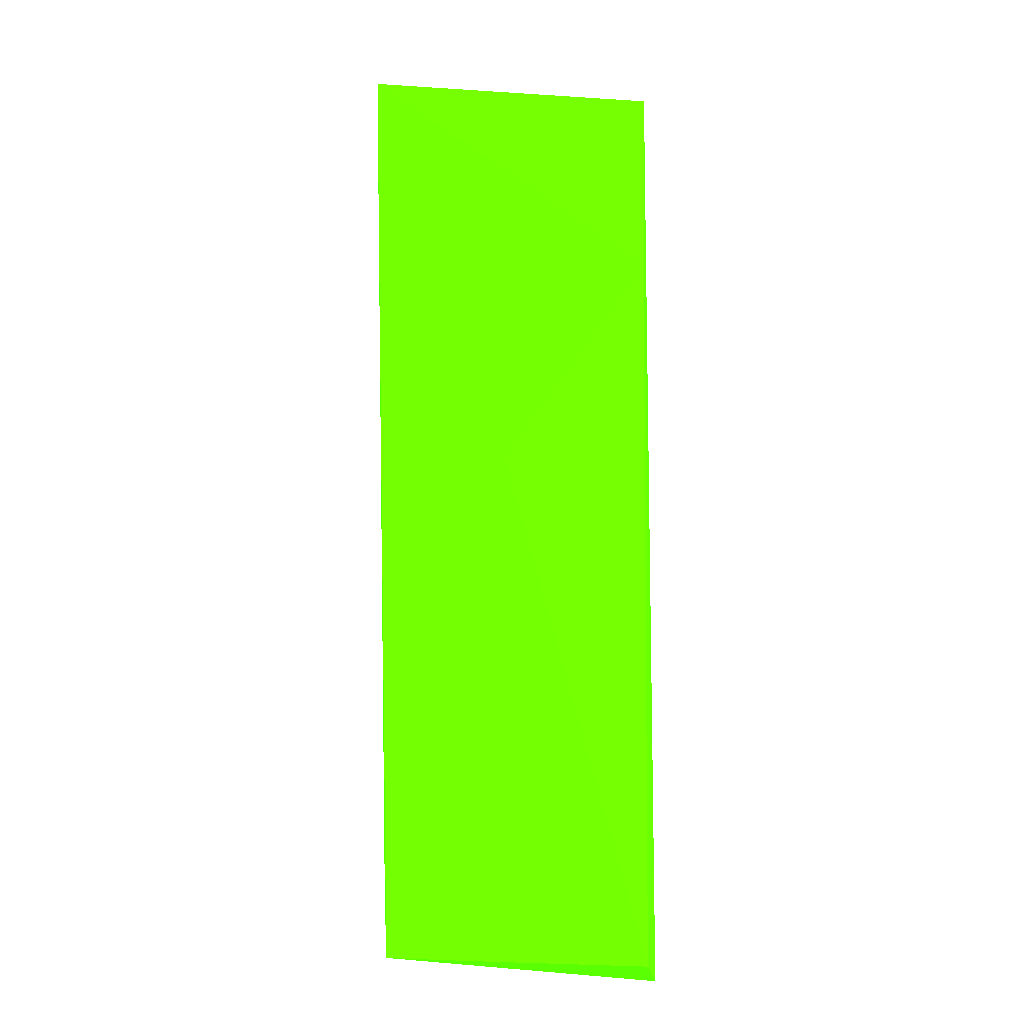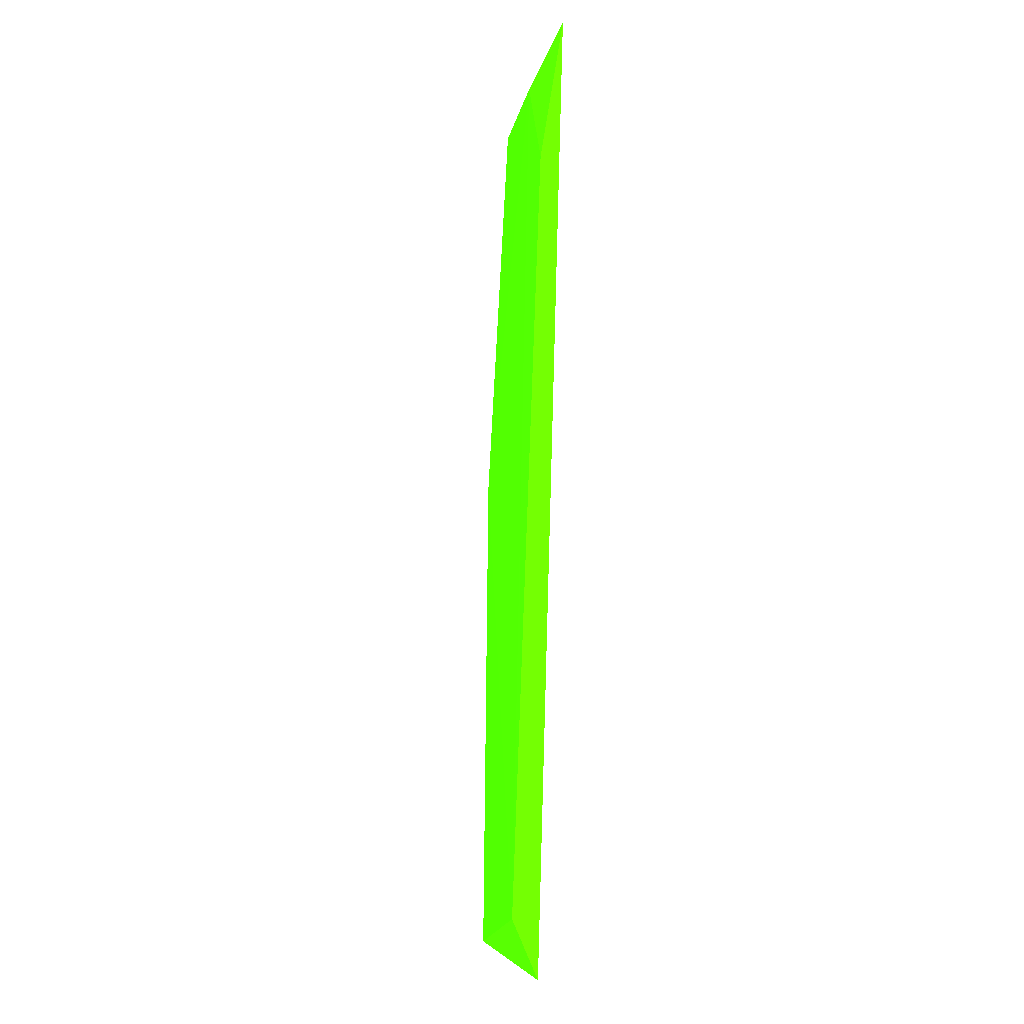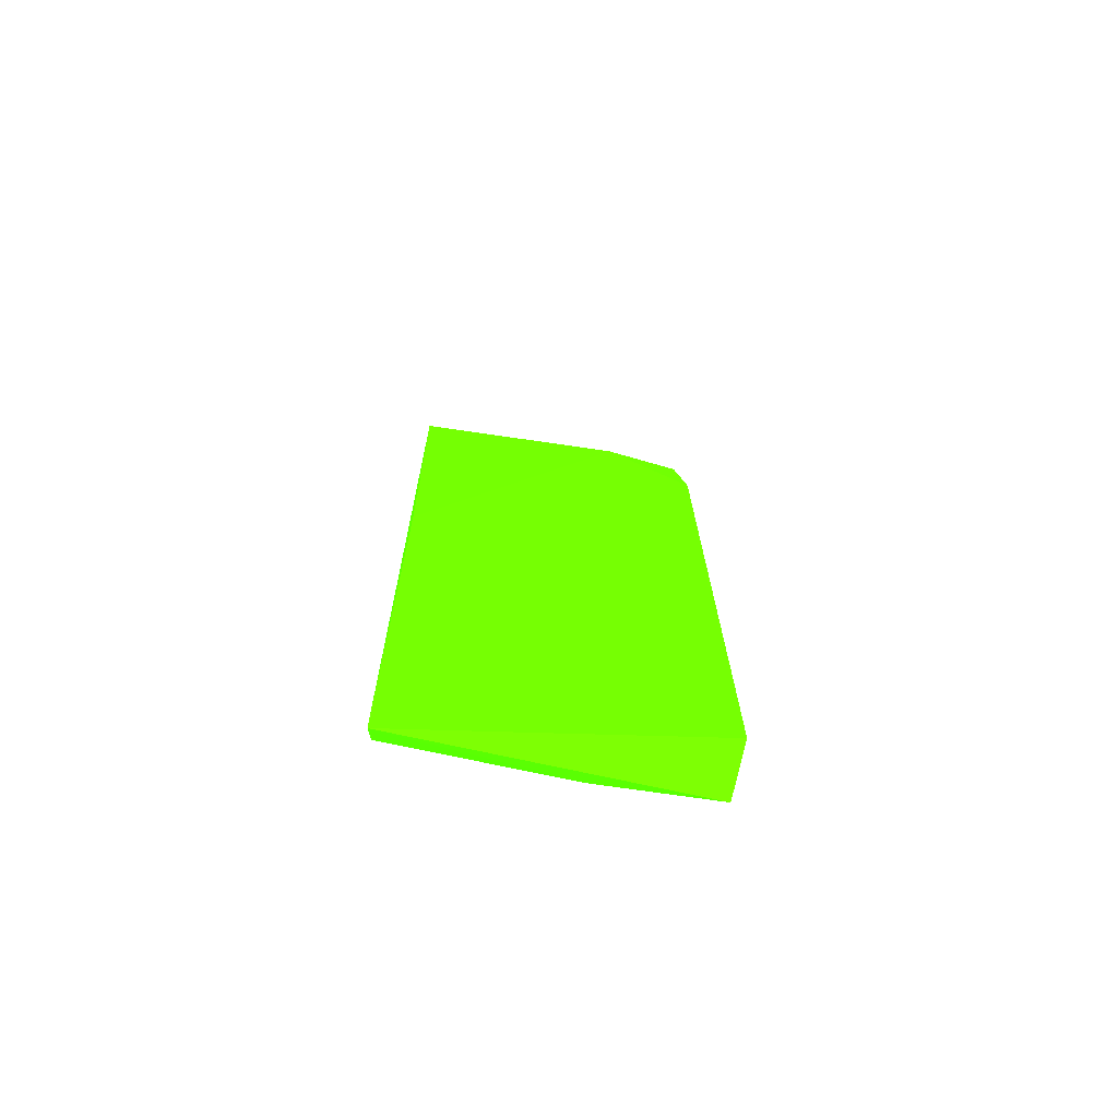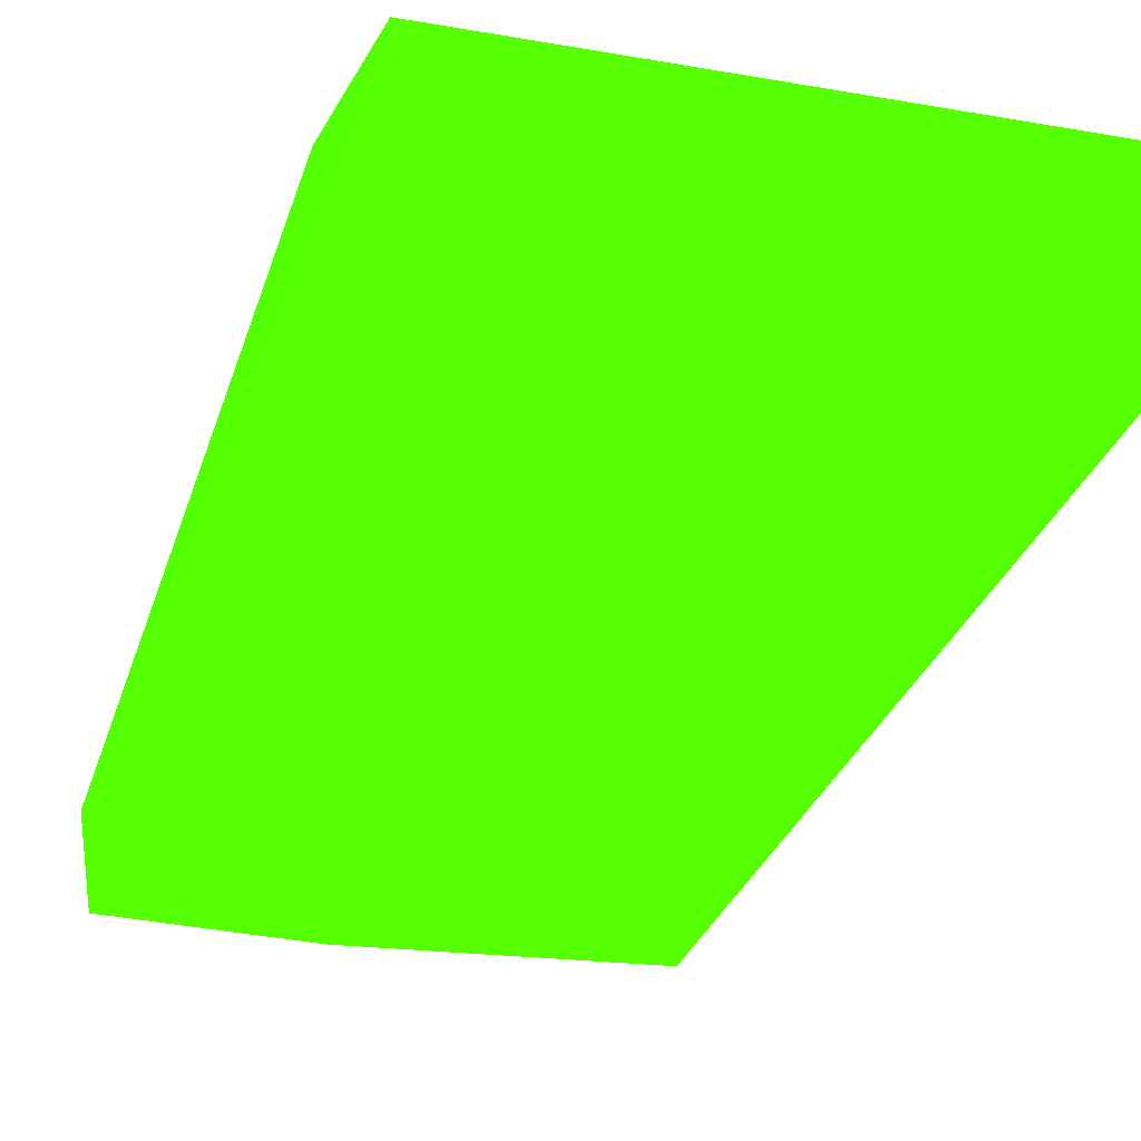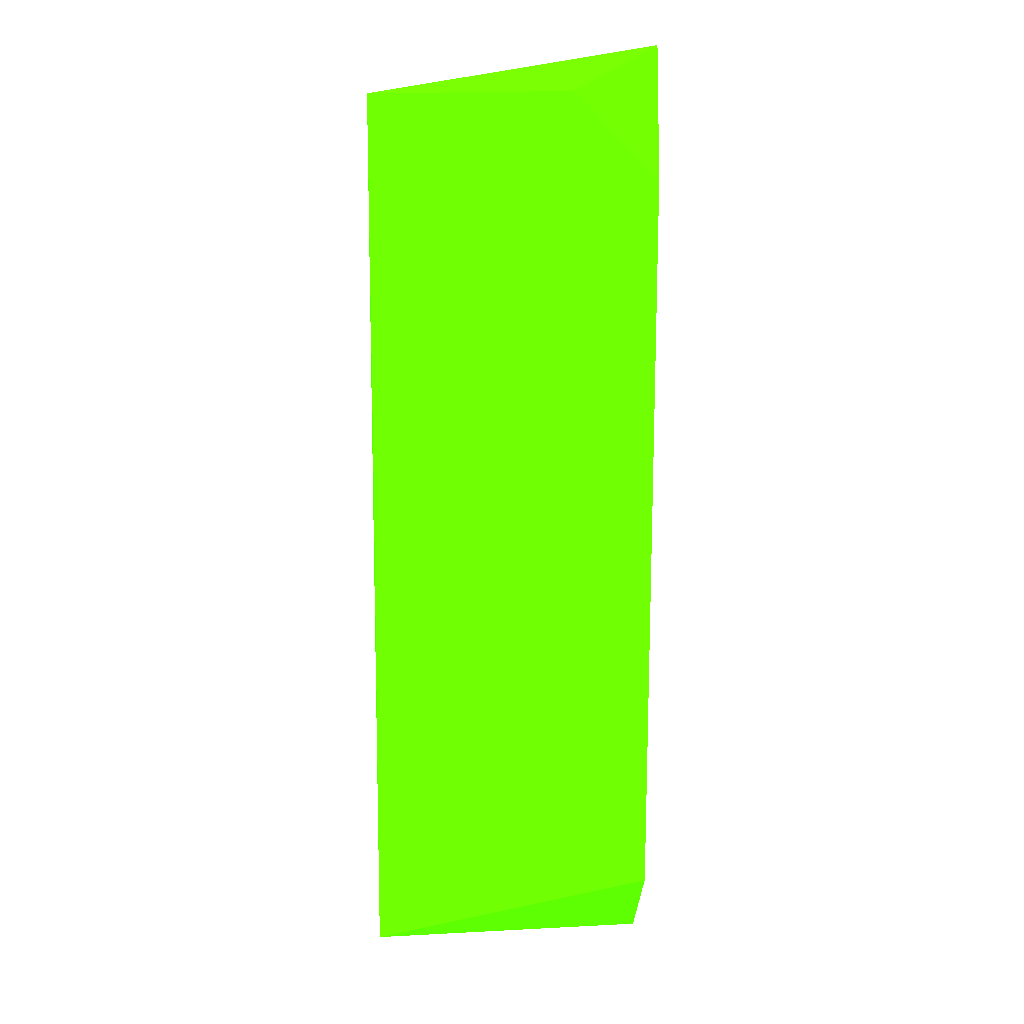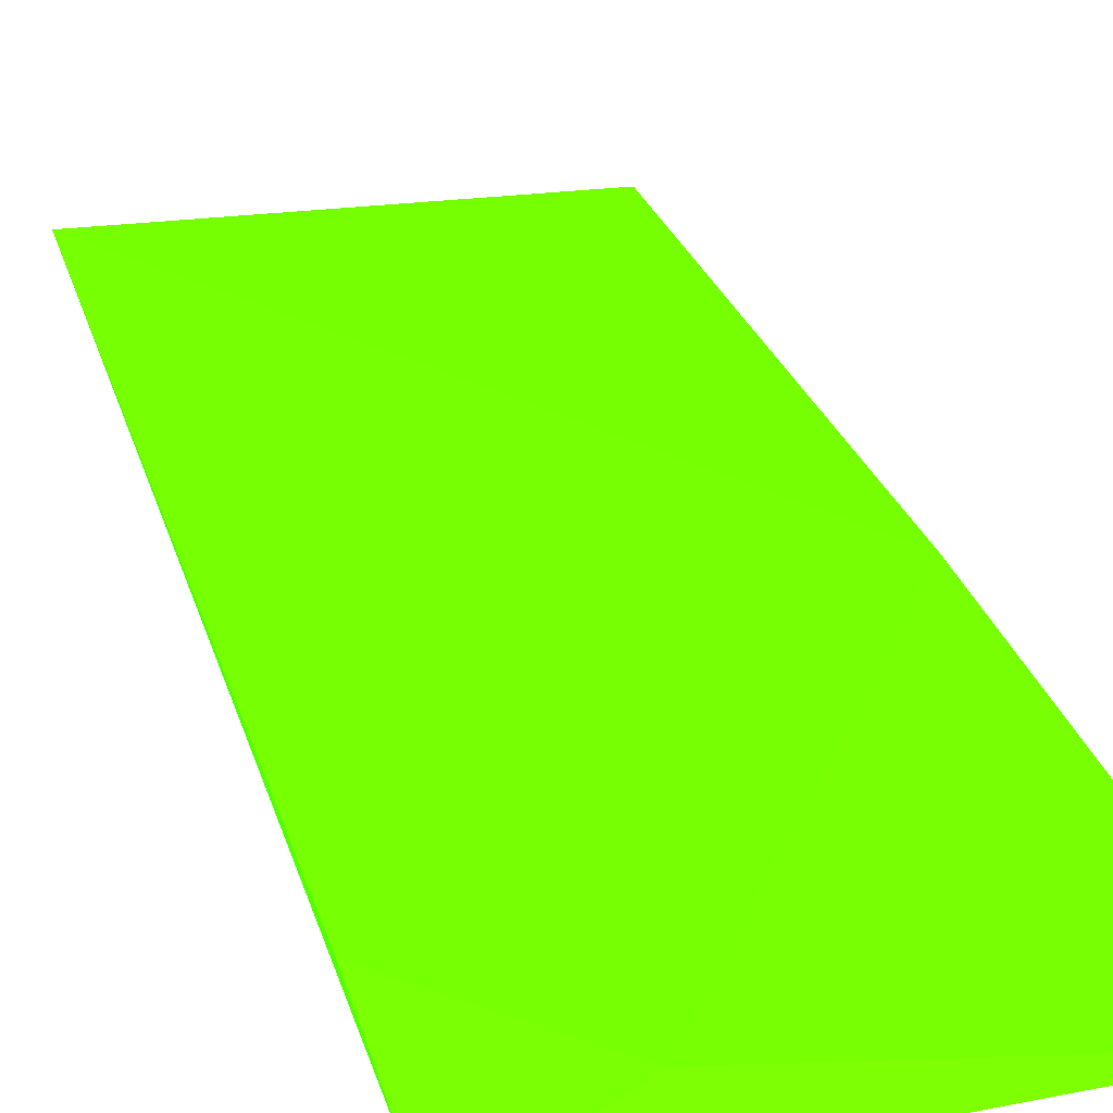
<metadata>
{"format":"obj","ext":"obj","renderer":"f3d","projection":"perspective","resolution":1024,"background":"white","views":[{"elev":-8.9,"azim":-166.2,"up":"+Y"},{"elev":-1.6,"azim":79.6,"up":"+Y"},{"elev":-70.4,"azim":-12.9,"up":"+Y"},{"elev":-21.3,"azim":168.9,"up":"+Z"},{"elev":11.2,"azim":2.4,"up":"+Y"},{"elev":20.2,"azim":167.3,"up":"+Z"}]}
</metadata>
<code>
v 0.1468 0.4348 -0.07462 0.2588 0.9882 0.007843
v -0.00639 0.009173 -0.07924 0.2588 0.9882 0.007843
v 0.0696 0.2828 -0.08581 0.2588 0.9882 0.007843
v -0.01076 0.4806 -0.08605 0.2588 0.9882 0.007843
v 0.1441 0.0433 -0.06013 0.2588 0.9882 0.007843
v 0.1382 0.01043 -0.07474 0.2588 0.9882 0.007843
v -0.008826 0.2694 -0.07387 0.2588 0.9882 0.007843
v 0.1452 0.5055 -0.08676 0.2588 0.9882 0.007843
v -0.008834 0.001063 -0.07086 0.2588 0.9882 0.007843
v -0.00987 0.3855 -0.08801 0.2588 0.9882 0.007843
v 0.1008 0.4814 -0.07749 0.2588 0.9882 0.007843
v 0.08038 0.009981 -0.07902 0.2588 0.9882 0.007843
f 6 9 12
f 1 5 8
f 5 6 8
f 6 5 9
f 7 4 9
f 5 7 9
f 3 2 10
f 8 3 10
f 4 8 10
f 2 9 10
f 9 4 10
f 5 1 11
f 4 7 11
f 7 5 11
f 8 4 11
f 1 8 11
f 2 3 12
f 3 8 12
f 8 6 12
f 9 2 12

</code>
